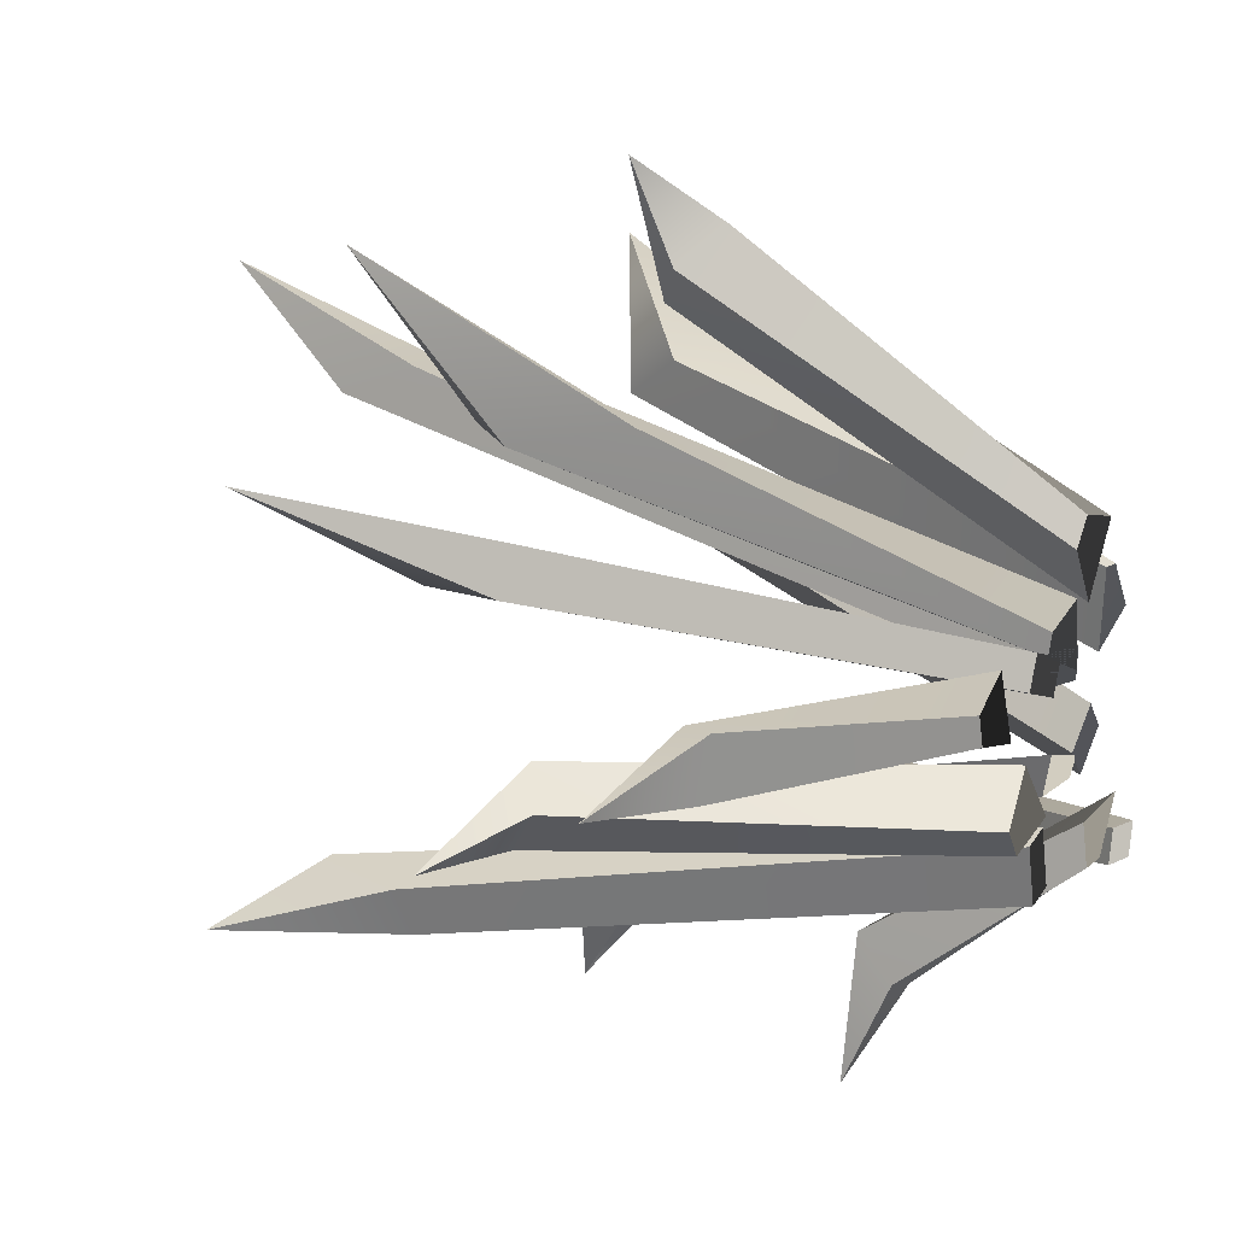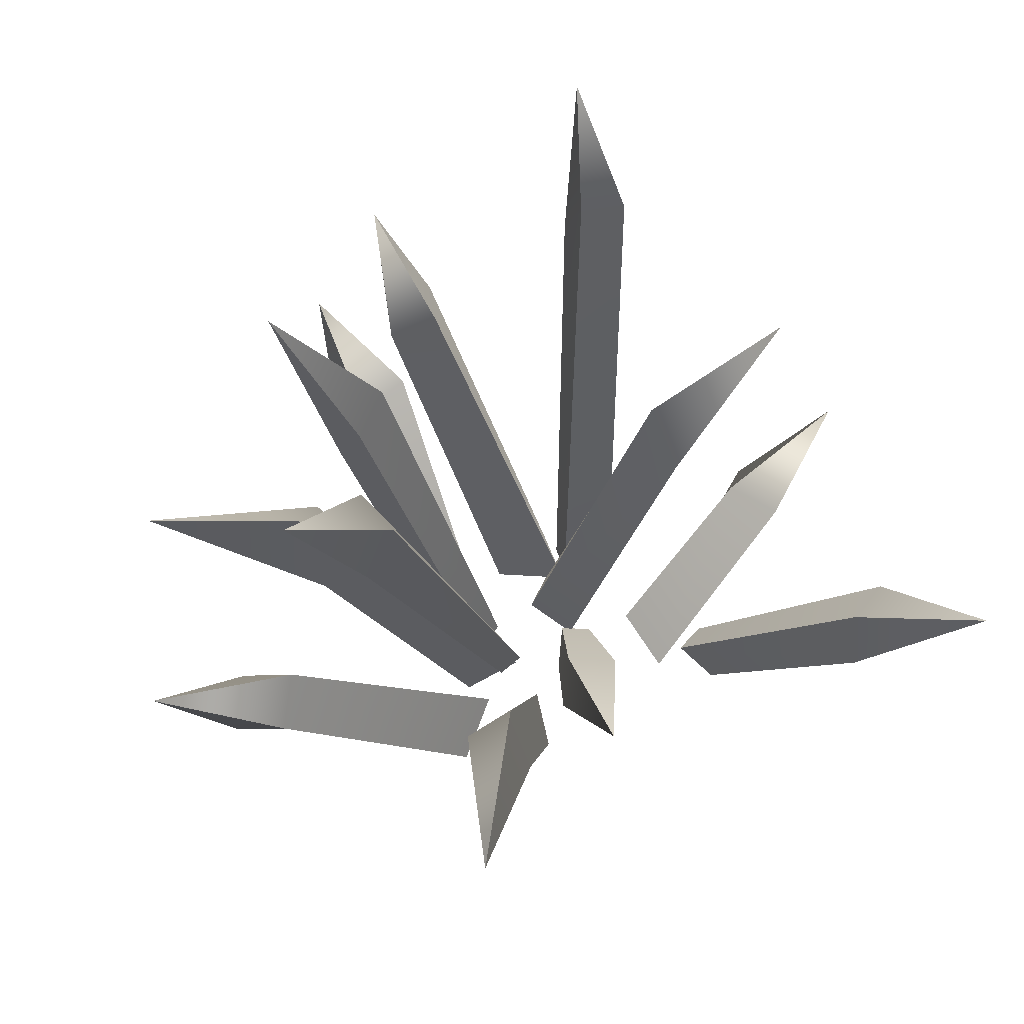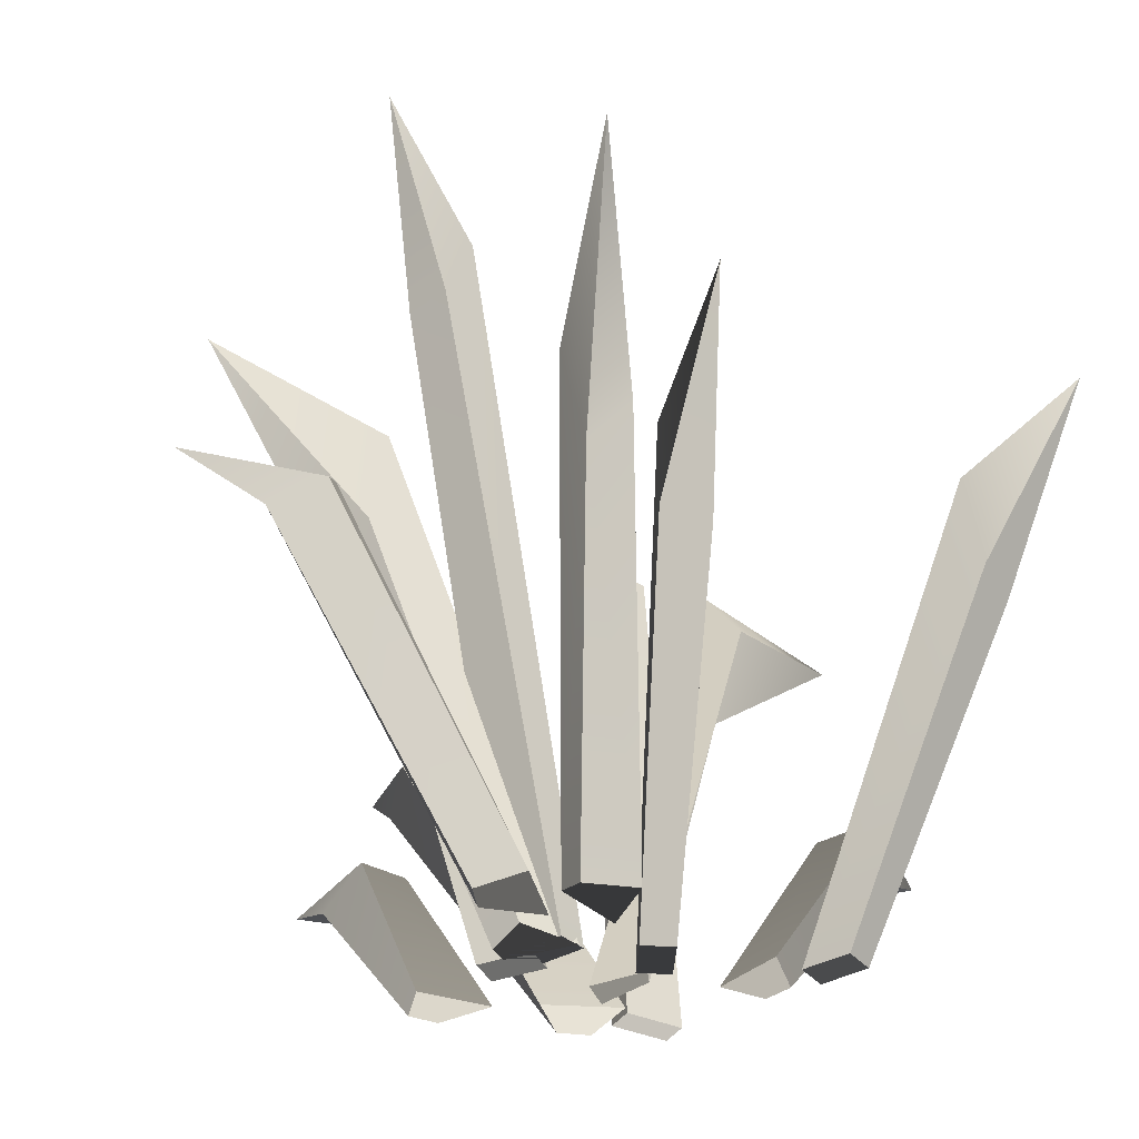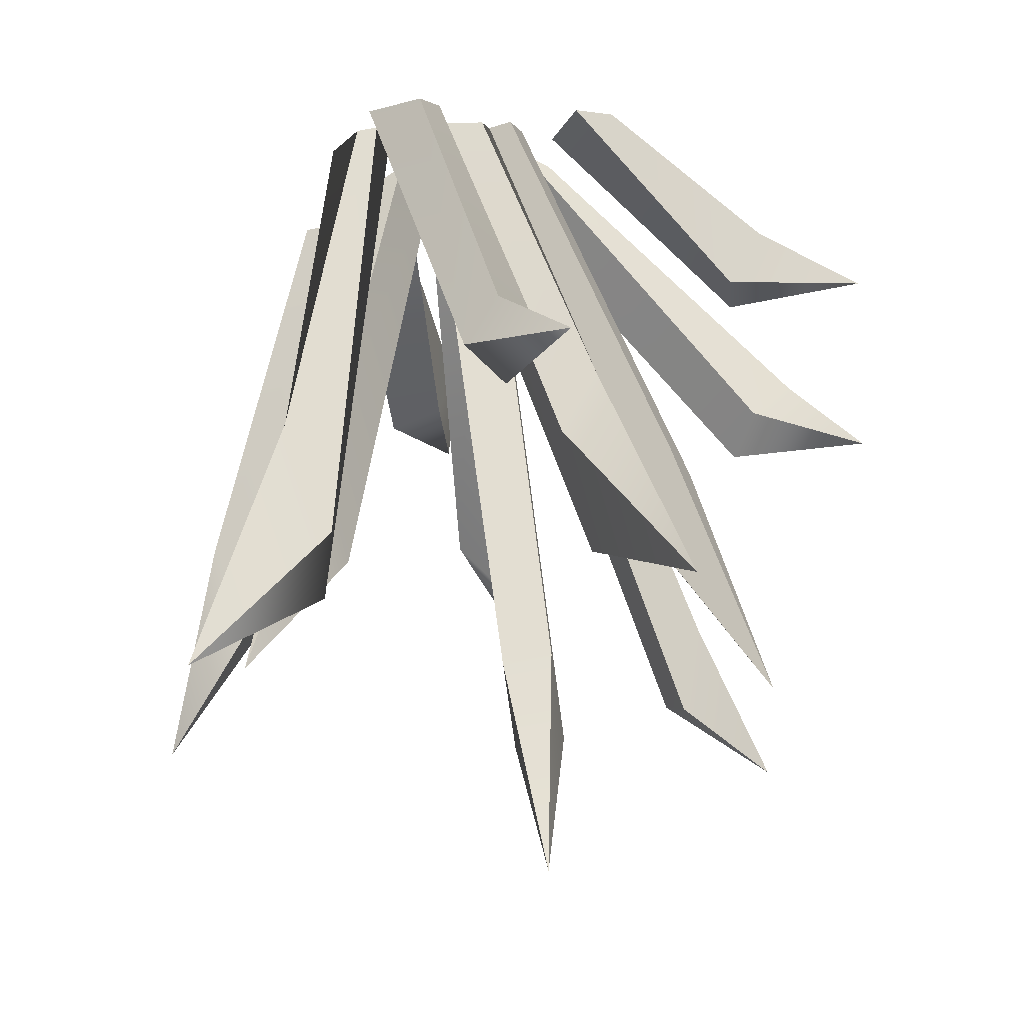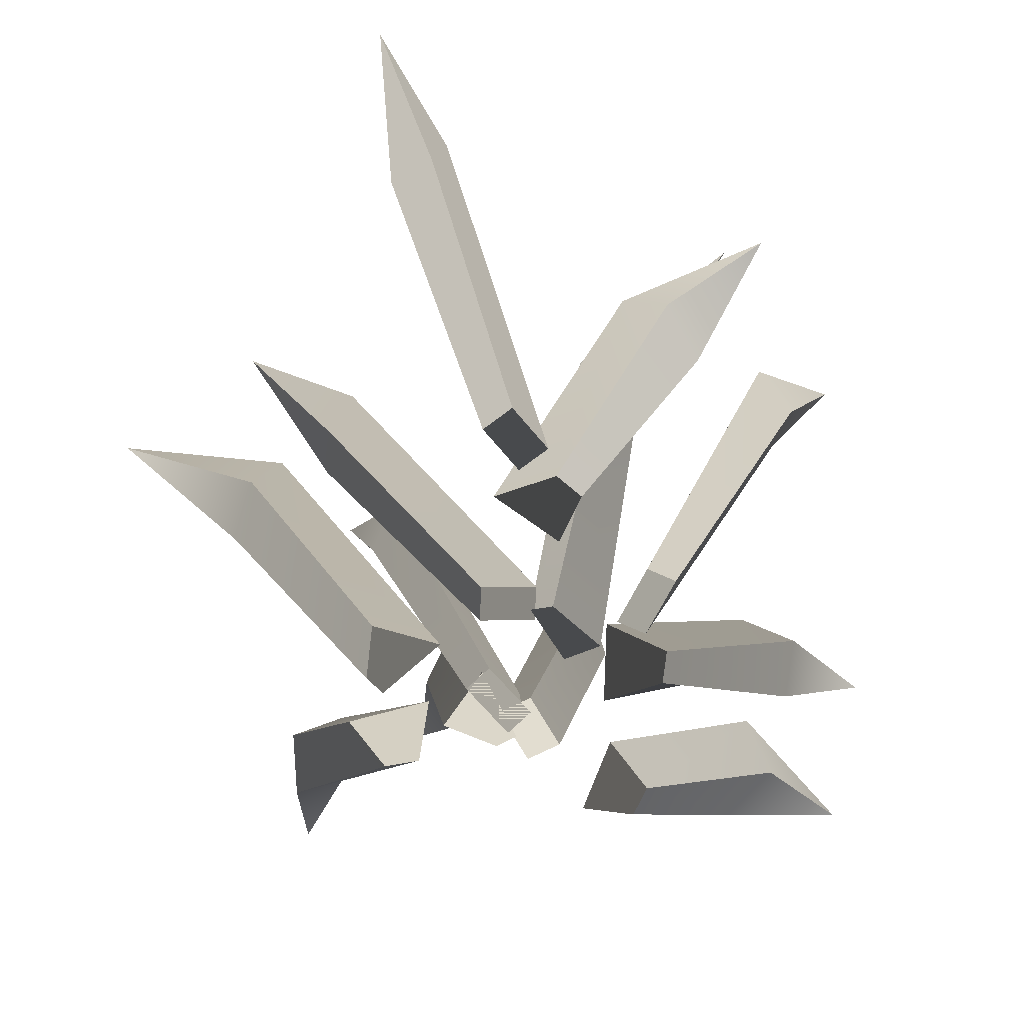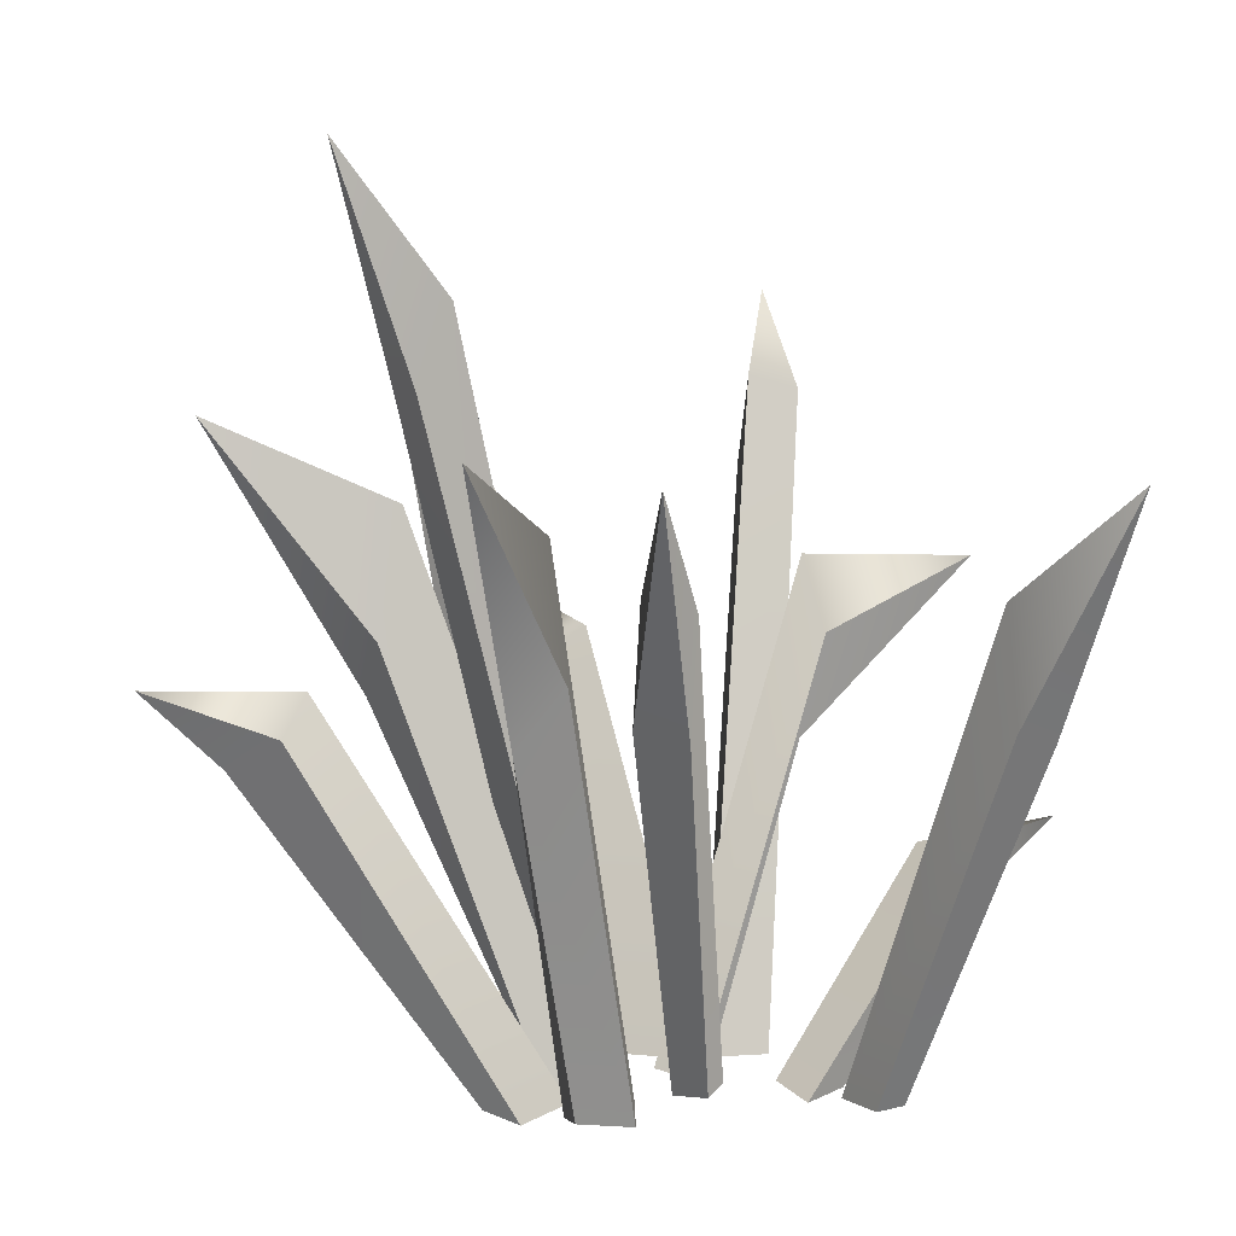
<metadata>
{"format":"obj","ext":"obj","renderer":"f3d","projection":"perspective","resolution":1024,"background":"white","views":[{"elev":17.2,"azim":-60.2,"up":"+Z"},{"elev":68.3,"azim":54.2,"up":"+Y"},{"elev":-36.3,"azim":46.5,"up":"+Y"},{"elev":74.0,"azim":171.2,"up":"+Z"},{"elev":-68.7,"azim":139.9,"up":"+Y"},{"elev":8.5,"azim":66.4,"up":"+Y"}]}
</metadata>
<code>
o SM_Env_Reeds_03
v 26.12 -8.589 22.41
v 28.16 -1.986 17.48
v 40.19 21.44 32.7
v 24.45 12.27 17.83
v 22.41 5.663 22.76
v 8.688 -50.49 1.838
v 15.76 -50.49 4.888
v 9.765 -50.49 10.4
v 12.28 -50.49 10.16
v 37.77 5.25 -24.94
v 39.85 -7.709 -25.13
v 49.73 17.58 -33.34
v 38.21 -9.224 -30.71
v 36.13 3.736 -30.52
v 14.36 -50.49 -23.02
v 20.23 -50.49 -24.07
v 15.2 -50.49 -19.18
v 21.07 -50.49 -20.23
v -19.65 23.69 -24.68
v -17.84 22.07 -30.05
v -30.08 32.75 -31.44
v -21.71 11.65 -30.62
v -23.52 13.27 -25.25
v -6.011 -50.49 -20.32
v -2.709 -50.49 -19.41
v -7.609 -50.49 -13.55
v -4.307 -50.49 -12.64
v 4.841 34.03 20.13
v -0.881 33.8 20.52
v 3.748 50.49 32.74
v -0.8329 24.52 24.5
v 4.889 24.75 24.11
v -3.846 -50.49 5.255
v -4.145 -50.49 1.719
v 3.084 -50.49 4.105
v 2.785 -50.49 0.5694
v -18.59 12.02 6.526
v -22.34 0.757 7.585
v -26.56 30.86 16.36
v -19.96 -1.324 12.85
v -16.21 9.94 11.79
v -1.454 -50.49 4.014
v -7.596 -50.49 6.286
v -2.973 -50.49 0.3895
v -9.115 -50.49 2.661
v 3.406 -13.81 -19.84
v -1.702 -9.12 -21.37
v 0.9482 4.641 -42.05
v 0.9945 5.901 -21.13
v 6.793 -1.9 -21.16
v 3.816 -50.49 -7.658
v -2.792 -50.49 -5.526
v 2.215 -50.49 -9.525
v -4.789 -50.49 -9.273
v -4.686 -9.13 38.84
v -0.4713 -13.11 43.08
v -7.424 -5.504 50.37
v 4.045 -9.553 38.54
v -0.1696 -5.577 34.3
v 5.286 -50.49 7.881
v 10.45 -50.49 15.5
v 1.514 -50.49 14.22
v 3.931 -50.49 17.2
v -37.66 -30.2 -3.346
v -37.23 -31.14 3.762
v -49.73 -24.49 -2.117
v -32.58 -25.71 2.182
v -33 -24.77 -4.927
v -13.22 -50.49 -1.173
v -16.27 -50.49 7.003
v -20.1 -50.49 0.5171
v -21.08 -50.49 3.973
v -11.6 -8.589 24.12
v -6.296 -1.986 24.65
v -17.38 21.44 40.58
v -7.706 12.27 21.21
v -13.02 5.663 20.68
v 3.025 -50.49 1.479
v 2.156 -50.49 9.127
v -4.855 -50.49 4.993
v -3.899 -50.49 7.328
v 21.33 5.25 6.883
v 22.78 -7.709 8.381
v 35.38 17.58 10.91
v 26.1 -9.224 3.6
v 24.65 3.736 2.102
v 5.134 -50.49 -10.12
v 9.633 -50.49 -6.219
v 2.674 -50.49 -7.052
v 7.173 -50.49 -3.151
v -36.11 -9.13 -12.26
v -38.95 -13.11 -6.996
v -47.94 -5.504 -11.54
v -33.3 -9.553 -3.989
v -30.45 -5.577 -9.255
v -3.59 -50.49 -11.7
v -9.382 -50.49 -4.548
v -10.75 -50.49 -13.47
v -12.9 -50.49 -10.29
v 10.31 -30.2 -39.17
v 3.631 -31.14 -36.7
v 5.633 -24.49 -50.37
v 6.493 -25.71 -32.71
v 13.17 -24.77 -35.18
v 15.32 -50.49 -15.16
v 6.61 -50.49 -15.7
v 11.71 -50.49 -21.25
v 8.113 -50.49 -21.19
f 1 2 3
f 3 4 5
f 6 7 8
f 8 7 9
f 2 4 3
f 5 1 3
f 9 7 1
f 1 7 2
f 7 6 2
f 2 6 4
f 4 6 5
f 5 6 8
f 9 1 8
f 8 1 5
f 10 11 12
f 12 13 14
f 15 16 17
f 17 16 18
f 11 13 12
f 14 10 12
f 18 11 17
f 17 11 10
f 16 13 18
f 18 13 11
f 14 13 15
f 15 13 16
f 15 17 14
f 14 17 10
f 19 20 21
f 21 22 23
f 24 25 26
f 26 25 27
f 20 22 21
f 23 19 21
f 25 20 27
f 27 20 19
f 24 22 25
f 25 22 20
f 23 22 26
f 26 22 24
f 26 27 23
f 23 27 19
f 28 29 30
f 30 31 32
f 33 34 35
f 35 34 36
f 29 31 30
f 32 28 30
f 34 29 36
f 36 29 28
f 33 31 34
f 34 31 29
f 32 31 35
f 35 31 33
f 35 36 32
f 32 36 28
f 37 38 39
f 39 40 41
f 42 43 44
f 44 43 45
f 38 40 39
f 41 37 39
f 45 38 44
f 44 38 37
f 43 40 45
f 45 40 38
f 41 40 42
f 42 40 43
f 42 44 41
f 41 44 37
f 46 47 48
f 48 49 50
f 51 52 53
f 53 52 54
f 47 49 48
f 50 46 48
f 53 54 46
f 46 54 47
f 54 52 47
f 47 52 49
f 49 52 50
f 50 52 51
f 53 46 51
f 51 46 50
f 55 56 57
f 57 58 59
f 60 61 62
f 62 61 63
f 56 58 57
f 59 55 57
f 63 56 62
f 62 56 55
f 61 58 63
f 63 58 56
f 58 61 59
f 59 61 60
f 60 62 59
f 59 62 55
f 64 65 66
f 66 67 68
f 69 70 71
f 71 70 72
f 65 67 66
f 68 64 66
f 72 65 71
f 71 65 64
f 70 67 72
f 72 67 65
f 68 67 69
f 69 67 70
f 69 71 68
f 68 71 64
f 73 74 75
f 75 76 77
f 78 79 80
f 80 79 81
f 74 76 75
f 77 73 75
f 81 79 73
f 73 79 74
f 79 78 74
f 74 78 76
f 76 78 77
f 77 78 80
f 81 73 80
f 80 73 77
f 82 83 84
f 84 85 86
f 87 88 89
f 89 88 90
f 83 85 84
f 86 82 84
f 90 83 89
f 89 83 82
f 88 85 90
f 90 85 83
f 86 85 87
f 87 85 88
f 87 89 86
f 86 89 82
f 91 92 93
f 93 94 95
f 96 97 98
f 98 97 99
f 92 94 93
f 95 91 93
f 99 92 98
f 98 92 91
f 97 94 99
f 99 94 92
f 94 97 95
f 95 97 96
f 96 98 95
f 95 98 91
f 100 101 102
f 102 103 104
f 105 106 107
f 107 106 108
f 101 103 102
f 104 100 102
f 108 101 107
f 107 101 100
f 106 103 108
f 108 103 101
f 104 103 105
f 105 103 106
f 105 107 104
f 104 107 100

</code>
